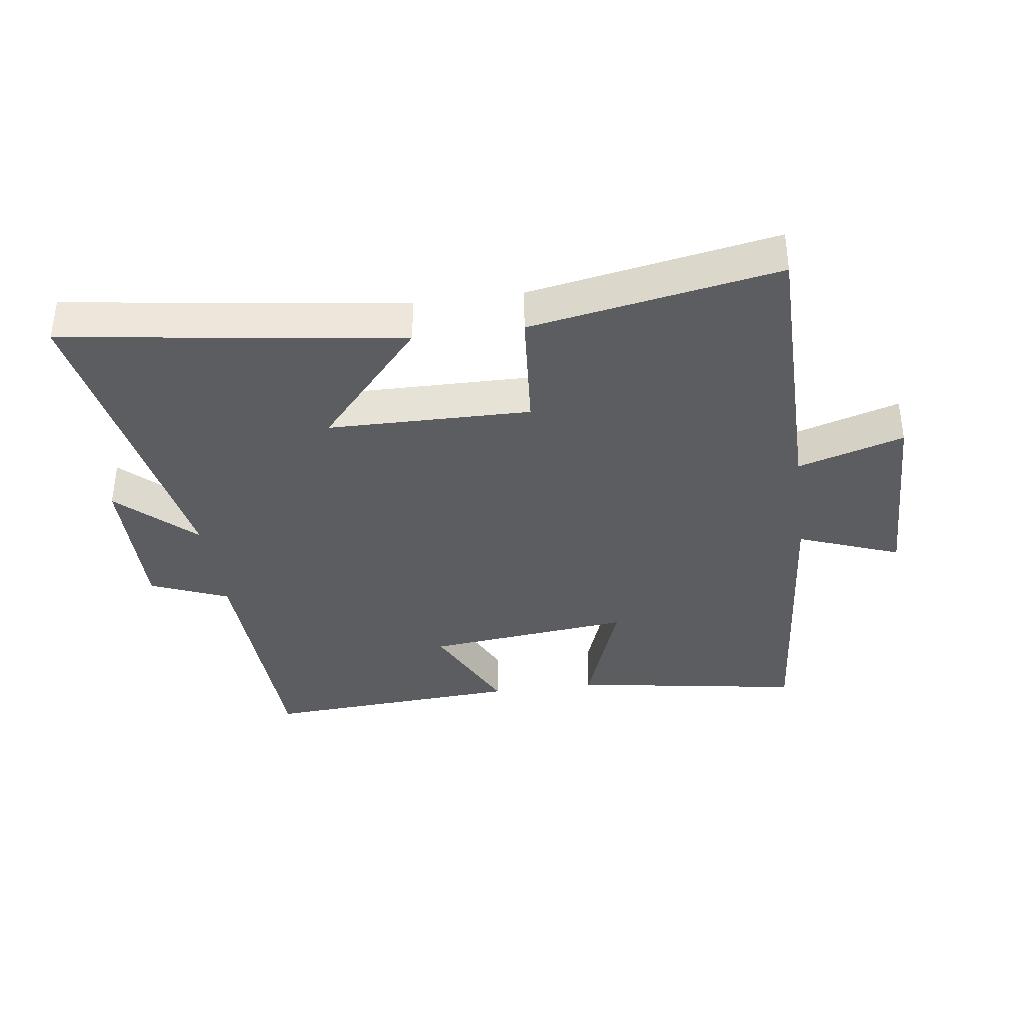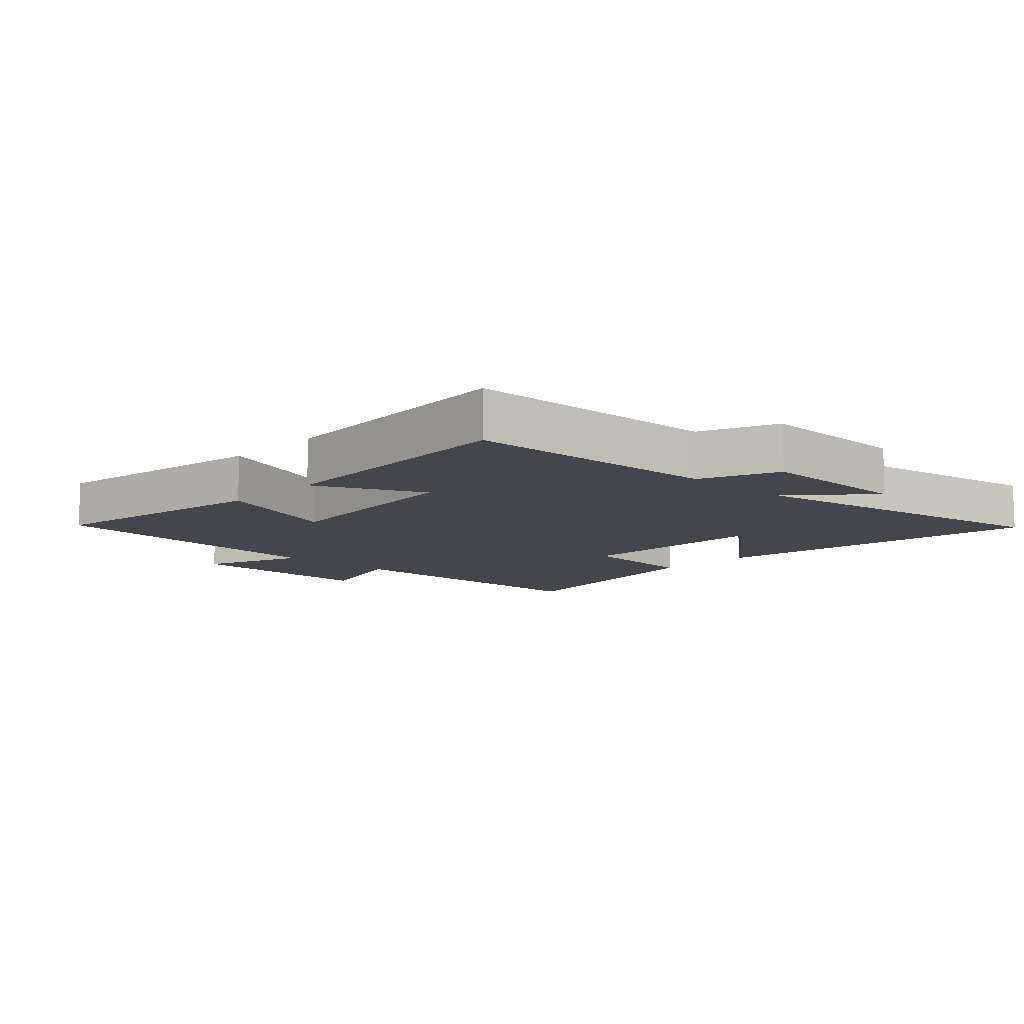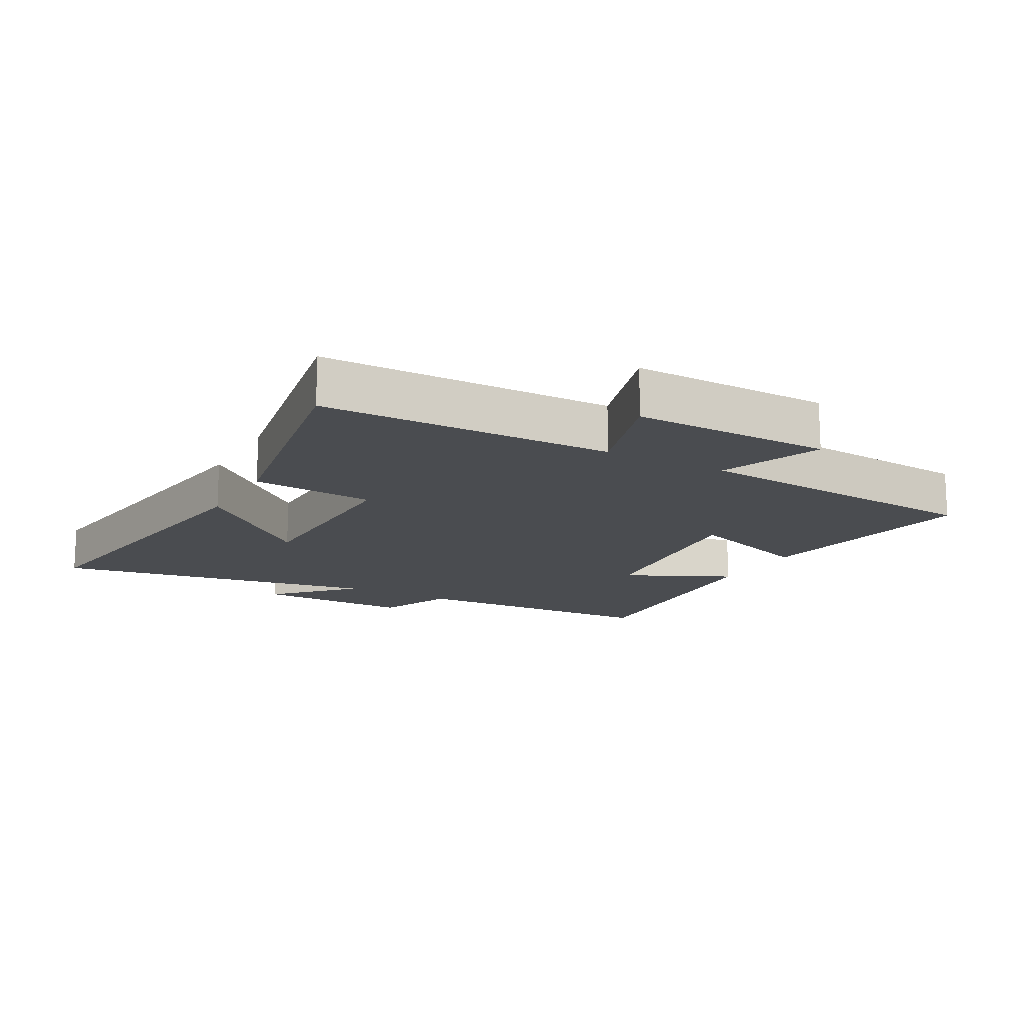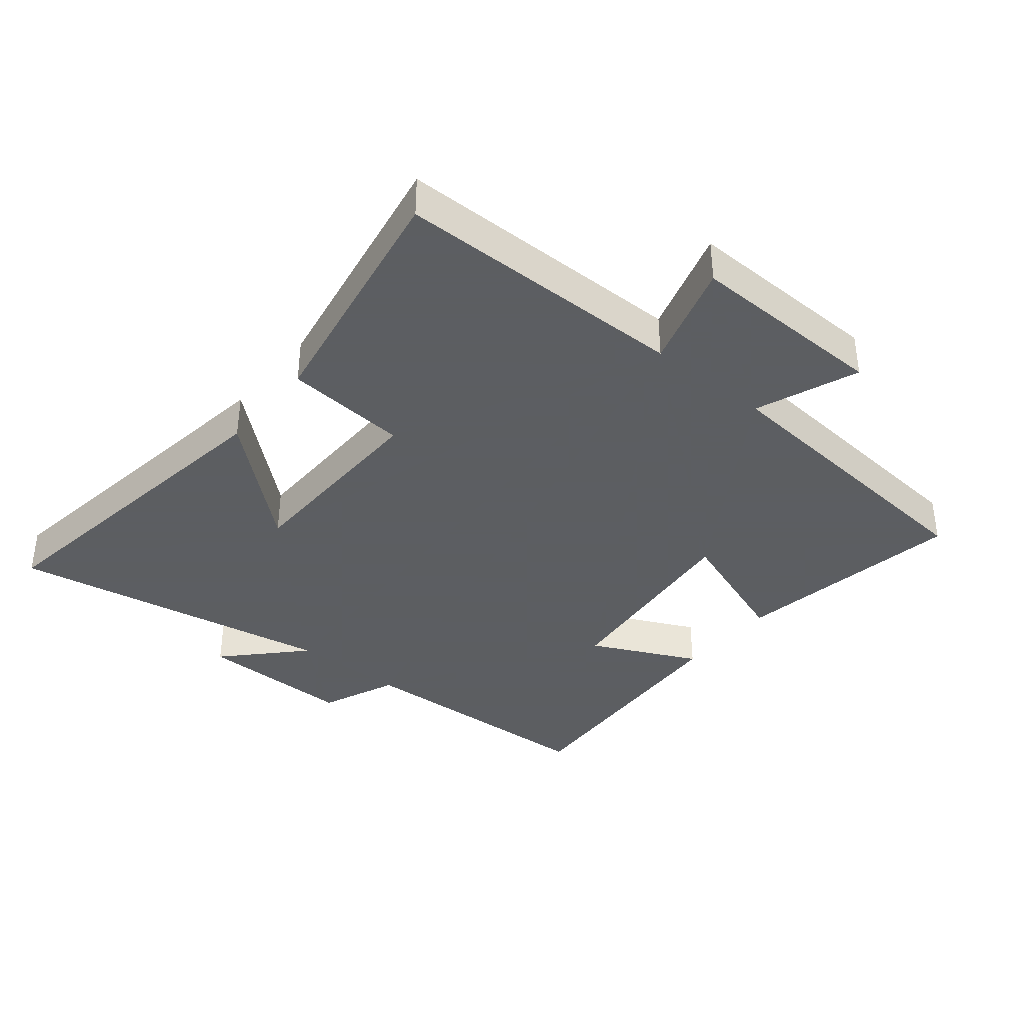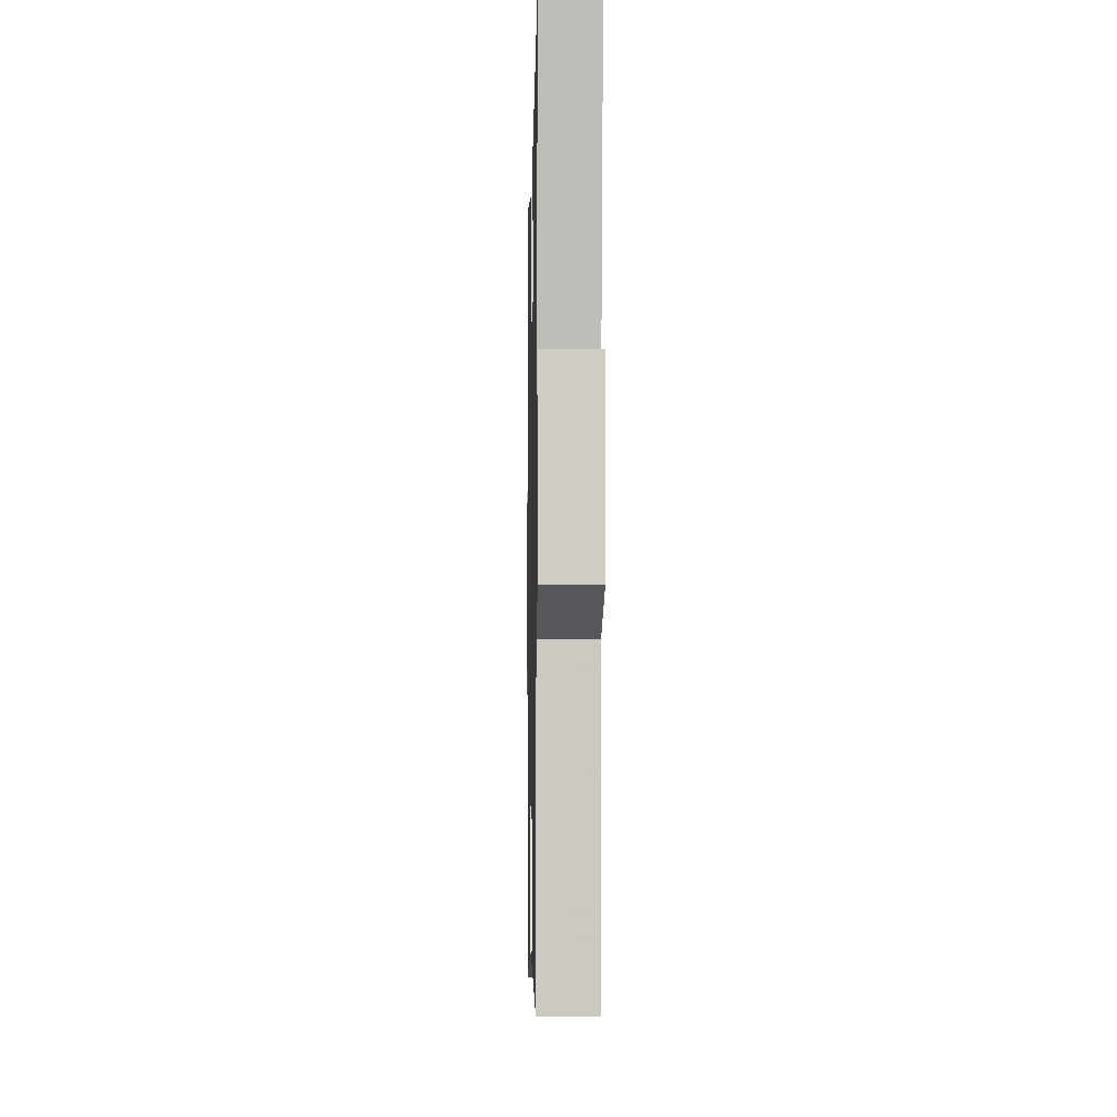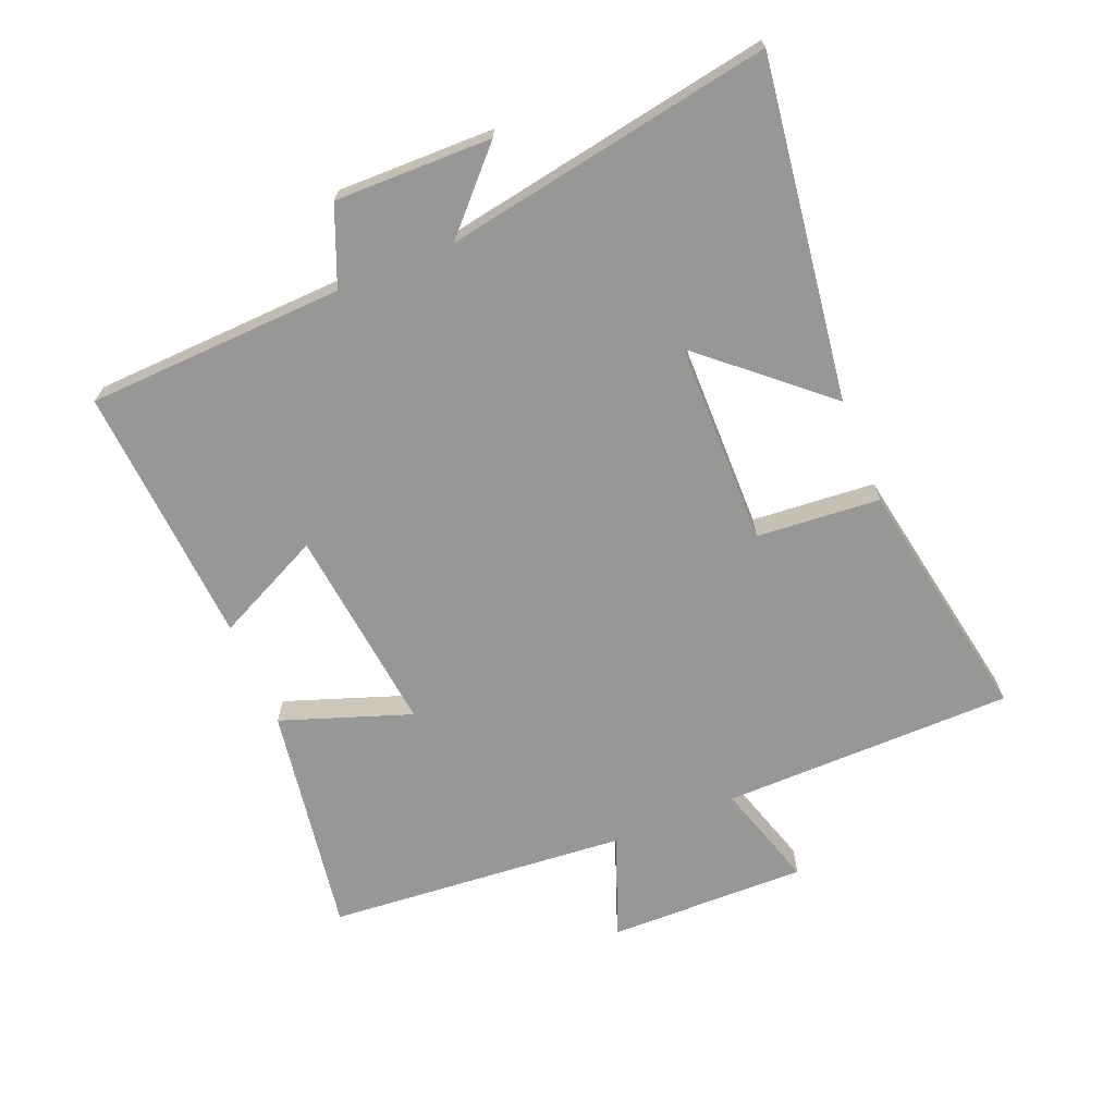
<metadata>
{"format":"obj","ext":"obj","renderer":"f3d","projection":"perspective","resolution":1024,"background":"white","views":[{"elev":-36.8,"azim":7.8,"up":"+Y"},{"elev":-10.1,"azim":-133.6,"up":"+Y"},{"elev":-14.9,"azim":61.1,"up":"+Y"},{"elev":-37.4,"azim":50.6,"up":"+Y"},{"elev":-4.8,"azim":-91.2,"up":"+Z"},{"elev":-68.1,"azim":-67.6,"up":"+Y"}]}
</metadata>
<code>
v 0.496 0.07 0.57
v 0.5 0.07 0.113
v 0.666 0.07 0.164
v 0.66 0.07 -0.148
v 0.5 0.07 -0.087
v 0.46 0.07 -0.558
v 0.097 0.07 -0.5
v 0.169 0.07 -0.297
v -0.155 0.07 -0.333
v -0.075 0.07 -0.5
v -0.484 0.07 -0.527
v -0.5 0.07 -0.123
v -0.622 0.07 -0.073
v -0.618 0.07 0.173
v -0.5 0.07 0.061
v -0.589 0.07 0.574
v -0.06 0.07 0.5
v -0.226 0.07 0.311
v 0.092 0.07 0.307
v 0.108 0.07 0.5
v 0.496 0 0.57
v 0.5 0 0.113
v 0.666 0 0.164
v 0.66 0 -0.148
v 0.5 0 -0.087
v 0.46 0 -0.558
v 0.097 0 -0.5
v 0.169 0 -0.297
v -0.155 0 -0.333
v -0.075 0 -0.5
v -0.484 0 -0.527
v -0.5 0 -0.123
v -0.622 0 -0.073
v -0.618 0 0.173
v -0.5 0 0.061
v -0.589 0 0.574
v -0.06 0 0.5
v -0.226 0 0.311
v 0.092 0 0.307
v 0.108 0 0.5
f 19 20 1 2
f 18 19 2
f 15 16 17 18
f 15 18 2
f 12 13 14 15
f 12 15 2
f 9 10 11 12
f 8 9 12 2
f 5 6 7 8
f 5 8 2 3
f 3 4 5
f 22 21 40 39
f 22 39 38
f 38 37 36 35
f 22 38 35
f 35 34 33 32
f 22 35 32
f 32 31 30 29
f 22 32 29 28
f 28 27 26 25
f 23 22 28 25
f 25 24 23
f 1 21 22 2
f 2 22 23 3
f 3 23 24 4
f 4 24 25 5
f 5 25 26 6
f 6 26 27 7
f 7 27 28 8
f 8 28 29 9
f 9 29 30 10
f 10 30 31 11
f 11 31 32 12
f 12 32 33 13
f 13 33 34 14
f 14 34 35 15
f 15 35 36 16
f 16 36 37 17
f 17 37 38 18
f 18 38 39 19
f 19 39 40 20
f 20 40 21 1

</code>
